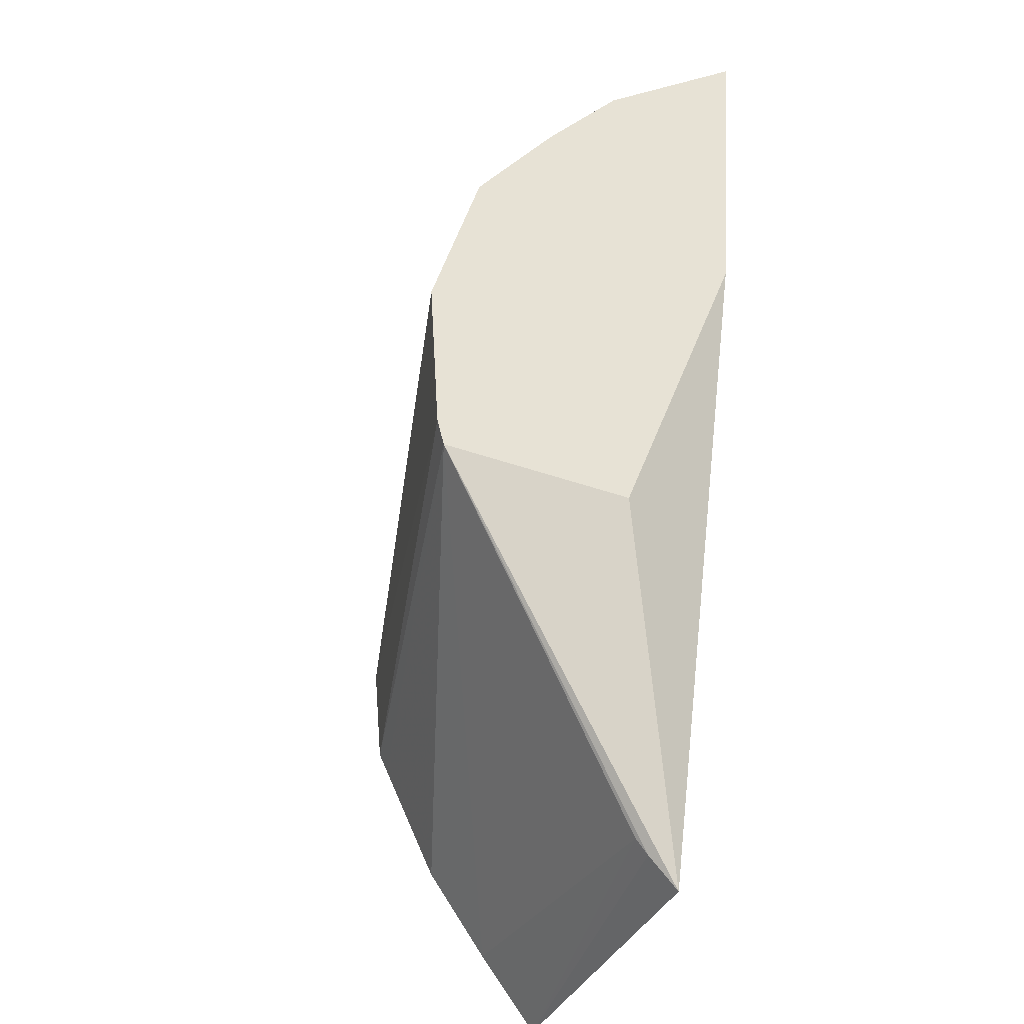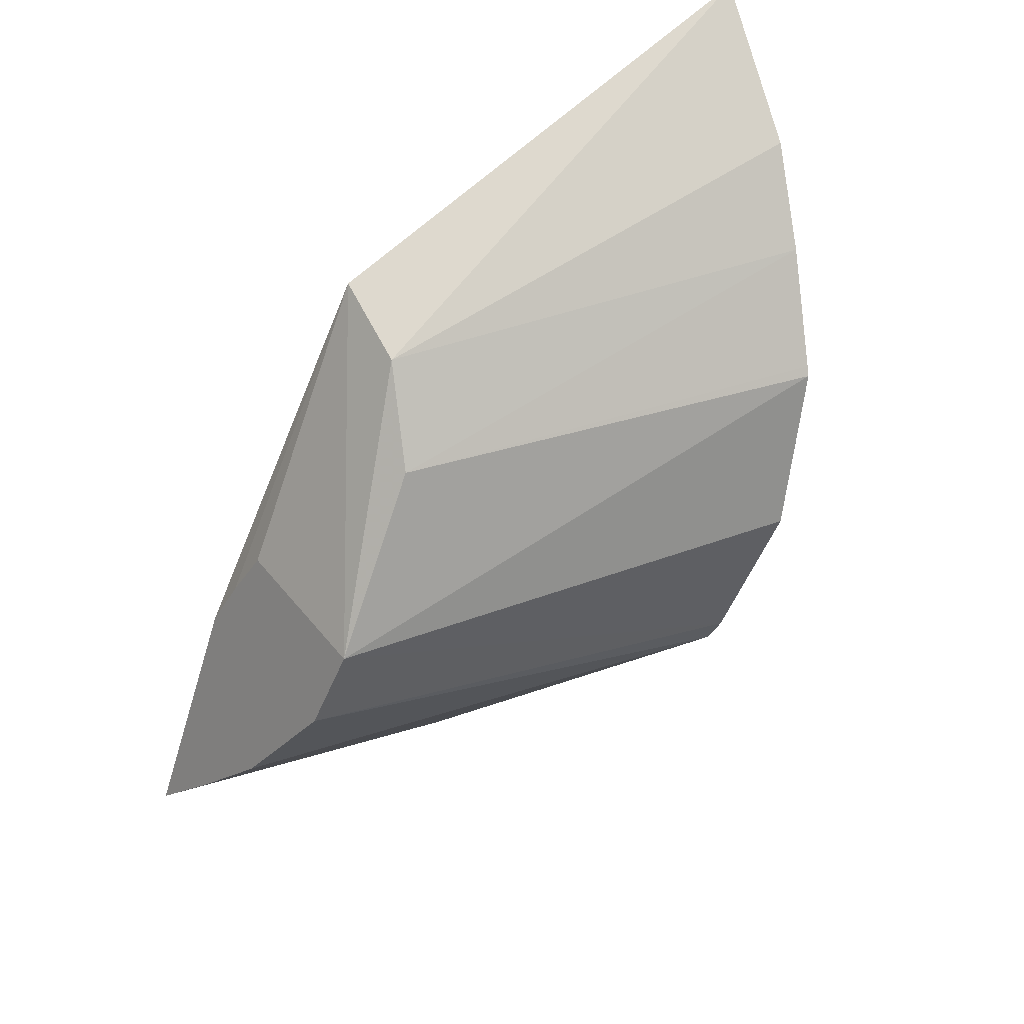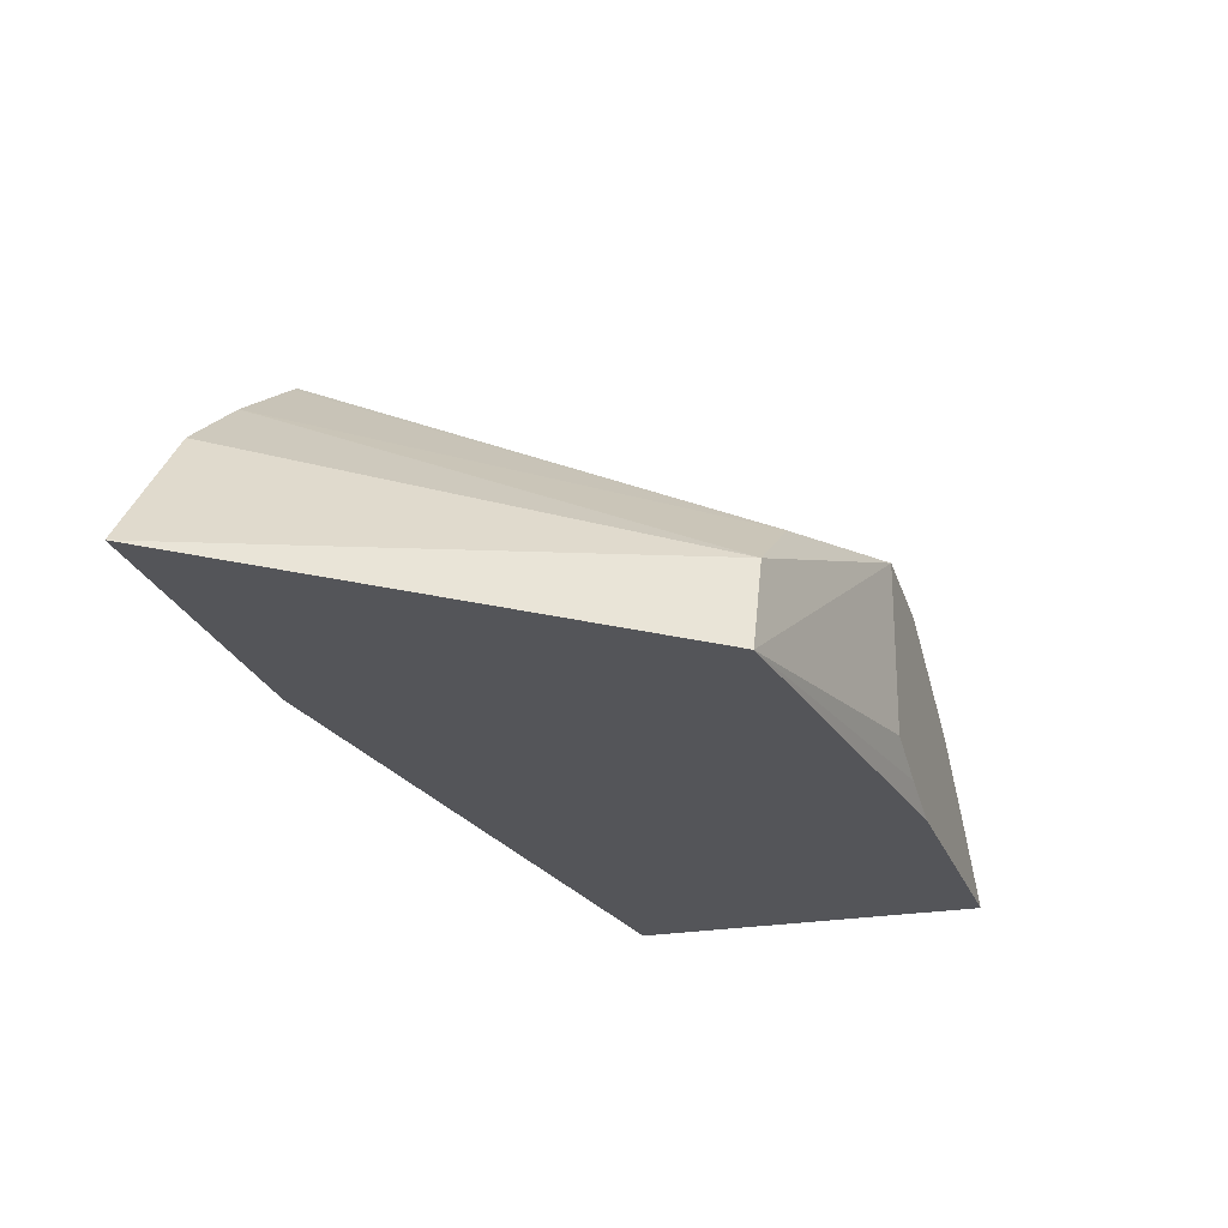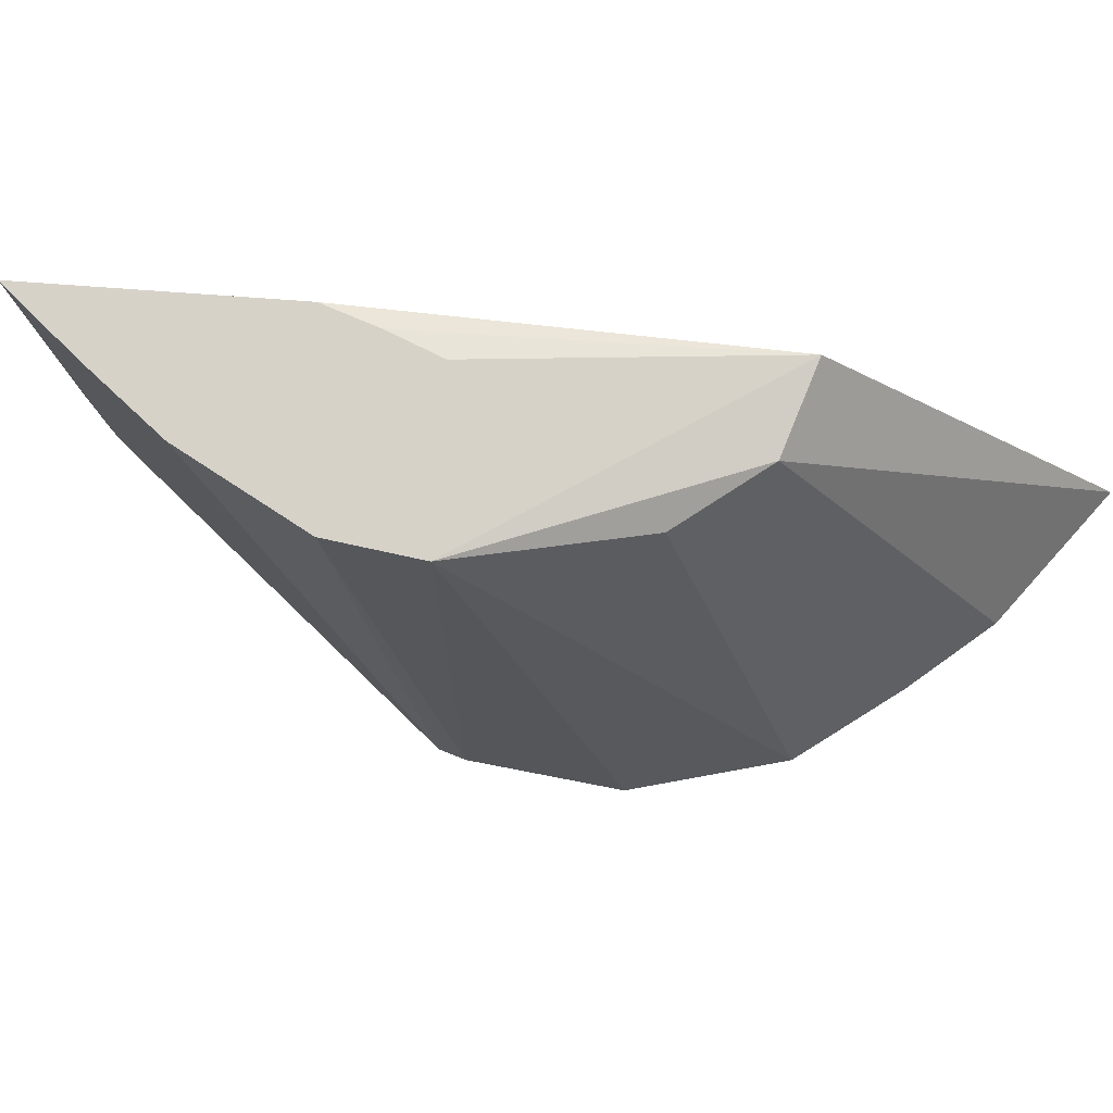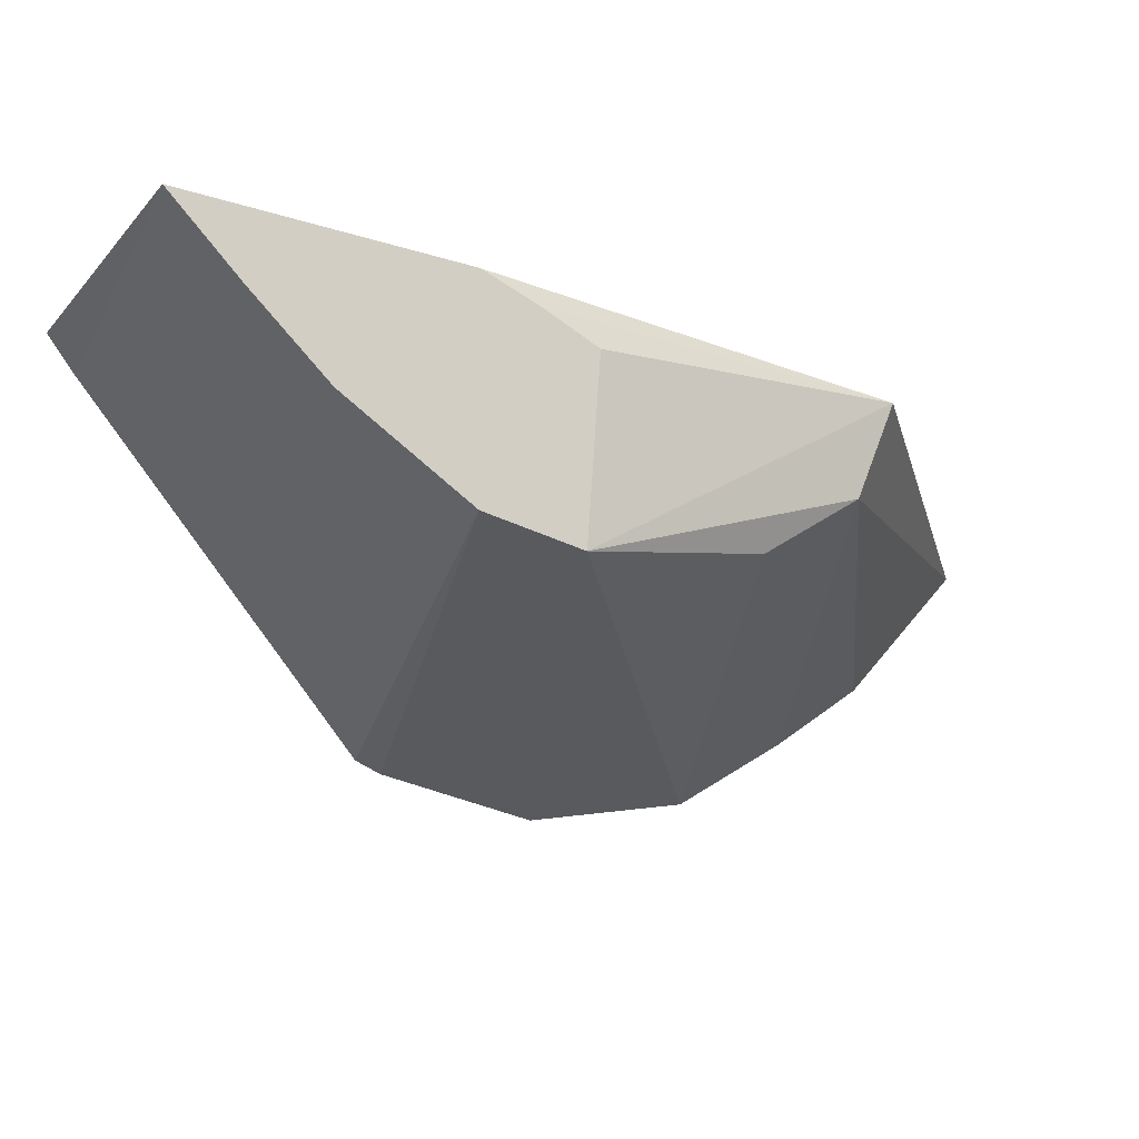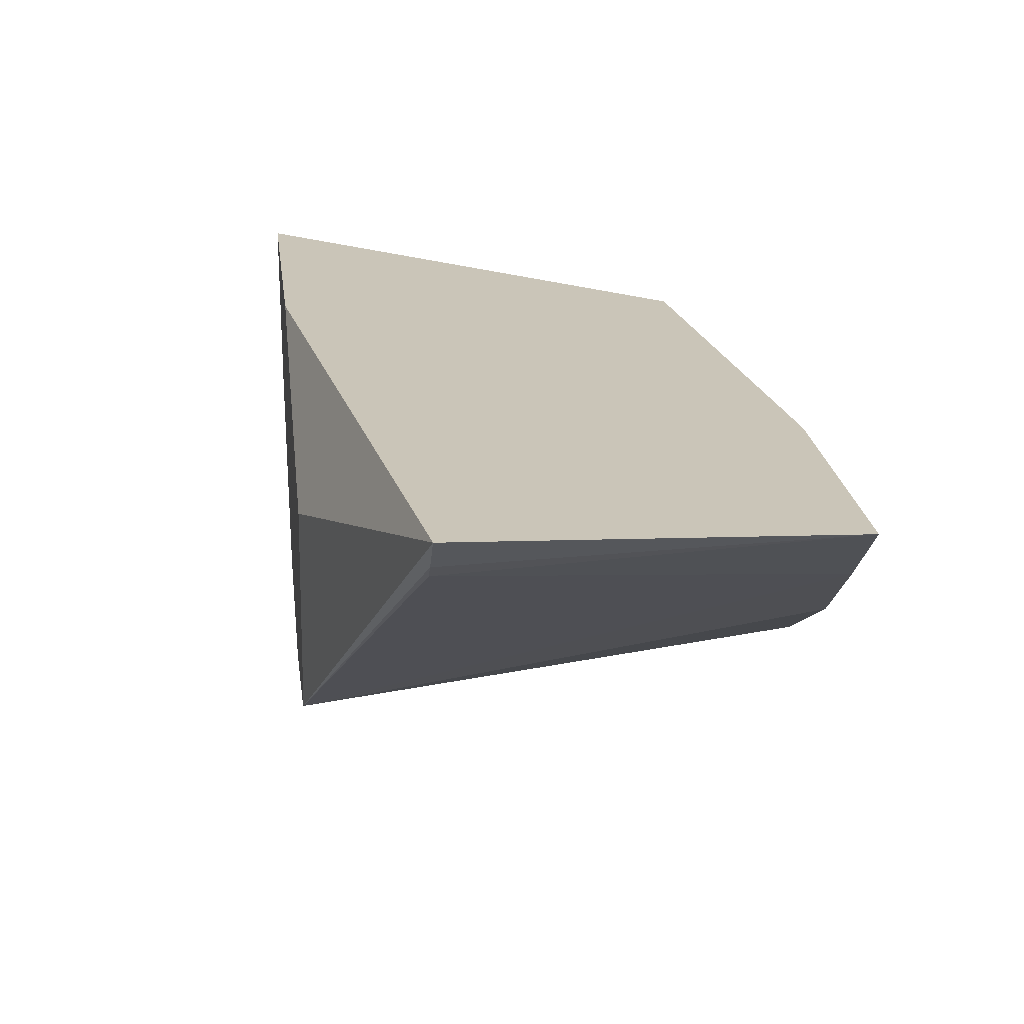
<metadata>
{"format":"obj","ext":"obj","renderer":"f3d","projection":"perspective","resolution":1024,"background":"white","views":[{"elev":-52.9,"azim":67.2,"up":"+Z"},{"elev":40.3,"azim":-36.1,"up":"+Z"},{"elev":69.2,"azim":179.6,"up":"+Z"},{"elev":-13.1,"azim":-73.0,"up":"+Y"},{"elev":-16.1,"azim":-99.5,"up":"+Y"},{"elev":24.4,"azim":-168.8,"up":"+Y"}]}
</metadata>
<code>
v -0.02603 0.1361 0.04645
v -0.02627 0.1352 0.04567
v -0.02668 0.1362 0.04442
v -0.0293 0.1362 0.04512
v -0.02937 0.1356 0.04487
v -0.02645 0.1347 0.04507
v -0.02749 0.1362 0.04406
v -0.02738 0.1356 0.0422
v -0.02875 0.1365 0.04011
v -0.02972 0.1363 0.0438
v -0.03052 0.1364 0.04246
v -0.0304 0.1362 0.04282
v -0.03029 0.136 0.04316
v -0.0303 0.1349 0.04308
v -0.02956 0.1351 0.04424
v -0.02666 0.1343 0.0444
v -0.02844 0.1363 0.04372
v -0.02739 0.1343 0.04211
v -0.02869 0.1363 0.04029
v -0.03107 0.1365 0.04074
v -0.02942 0.1363 0.04362
v -0.0305 0.135 0.04247
v -0.02734 0.1342 0.04228
v -0.02701 0.134 0.04328
v -0.02668 0.1342 0.04434
v -0.03053 0.1351 0.04236
v -0.03076 0.1356 0.04167
v -0.03093 0.136 0.04118
v -0.02866 0.1362 0.04038
f 1 2 6
f 1 6 16
f 1 16 25
f 1 25 24
f 1 24 23
f 1 23 18
f 1 18 8
f 1 8 3
f 1 3 7
f 1 7 17
f 1 17 21
f 1 21 10
f 1 10 4
f 1 4 5
f 1 5 2
f 2 5 6
f 3 8 9
f 3 9 7
f 4 10 20
f 4 20 11
f 4 11 12
f 4 12 13
f 4 13 14
f 4 14 5
f 5 14 15
f 5 15 6
f 6 15 16
f 7 9 17
f 8 18 9
f 9 19 20
f 9 20 21
f 9 21 17
f 9 18 19
f 10 21 20
f 11 20 28
f 11 28 27
f 11 27 26
f 11 26 22
f 11 22 14
f 11 14 13
f 11 13 12
f 14 22 23
f 14 23 24
f 14 24 25
f 14 25 15
f 15 25 16
f 18 23 22
f 18 22 26
f 18 26 27
f 18 27 28
f 18 28 29
f 18 29 19
f 19 29 20
f 20 29 28

</code>
